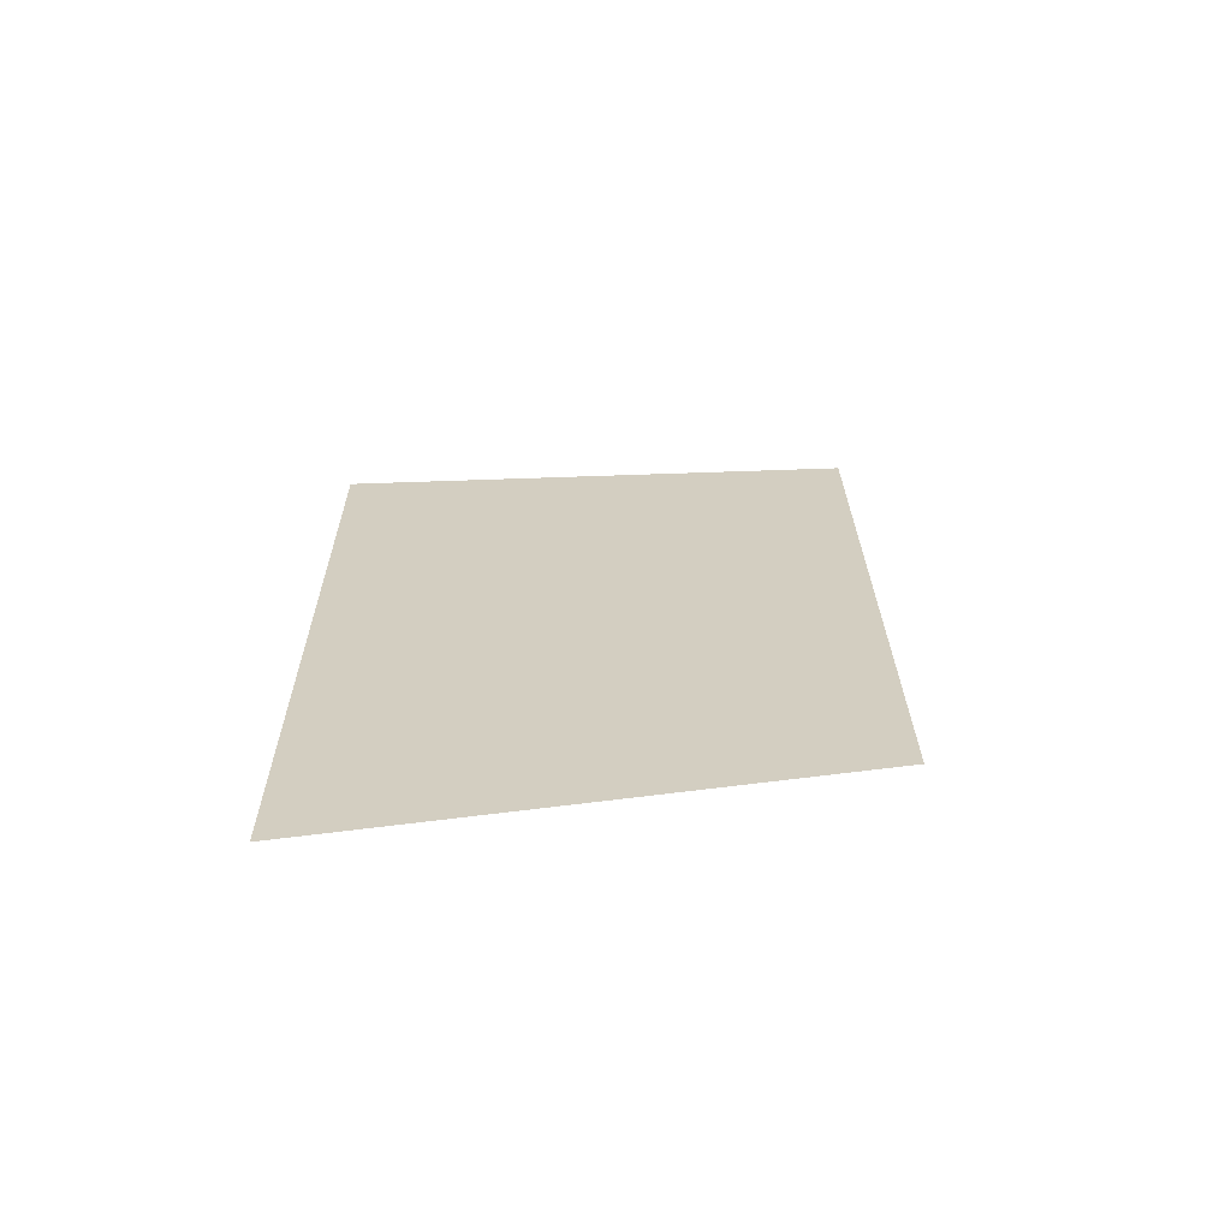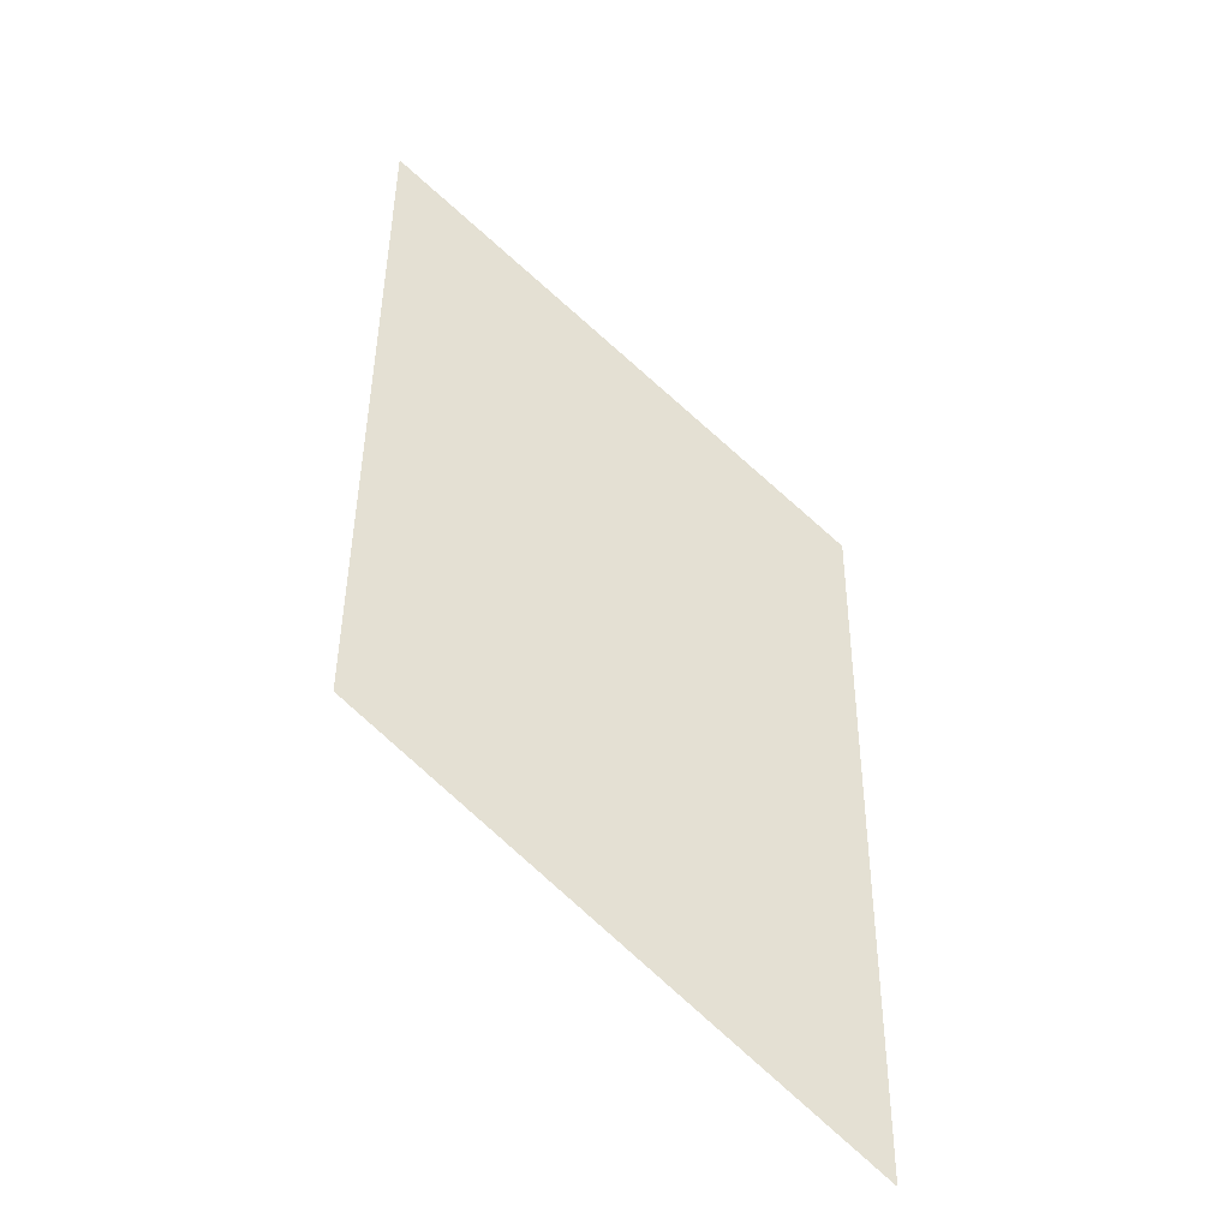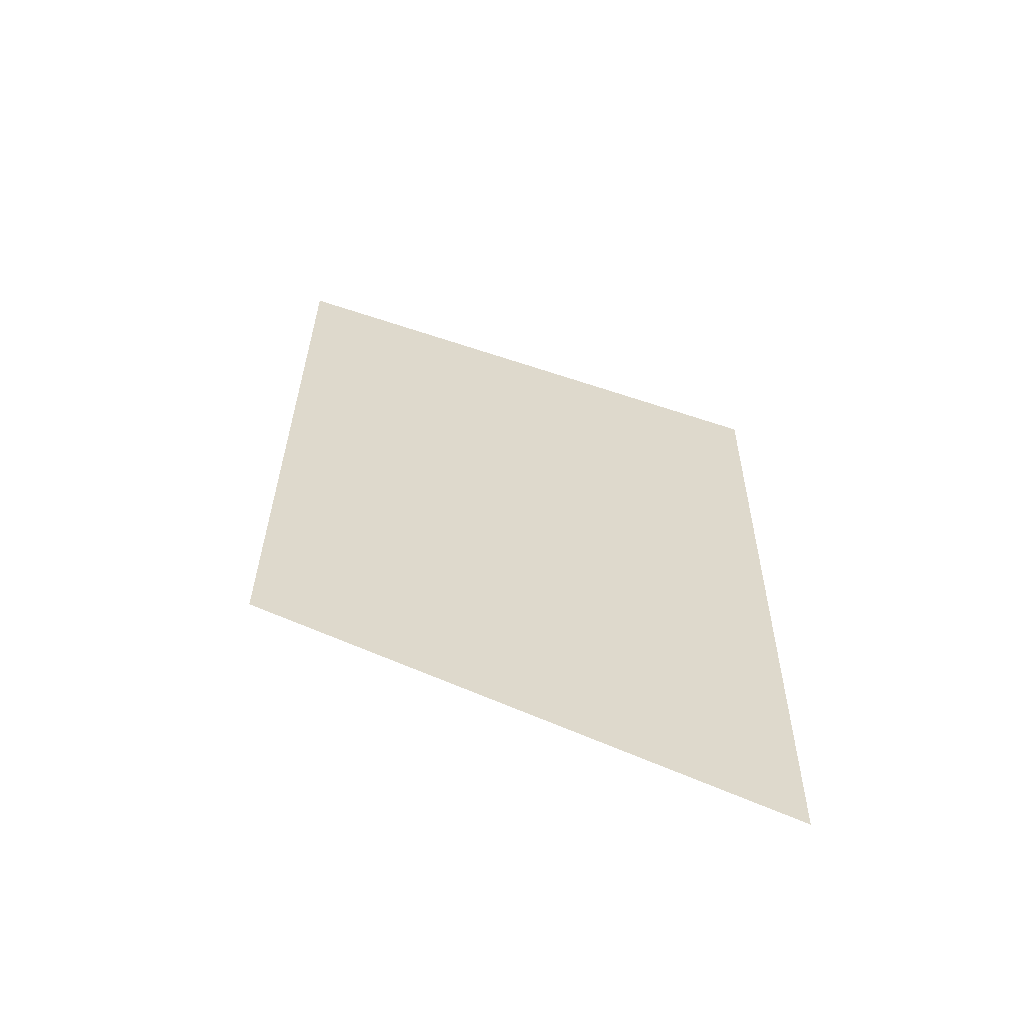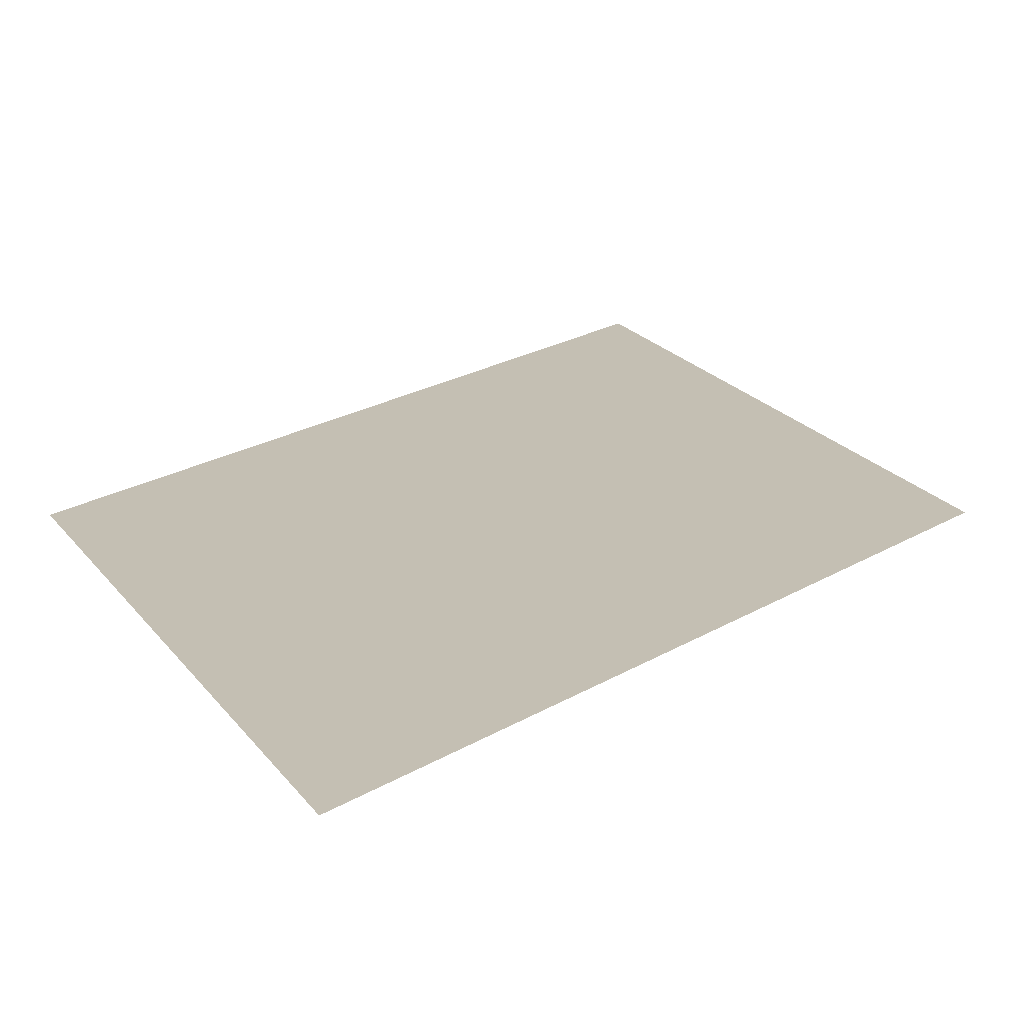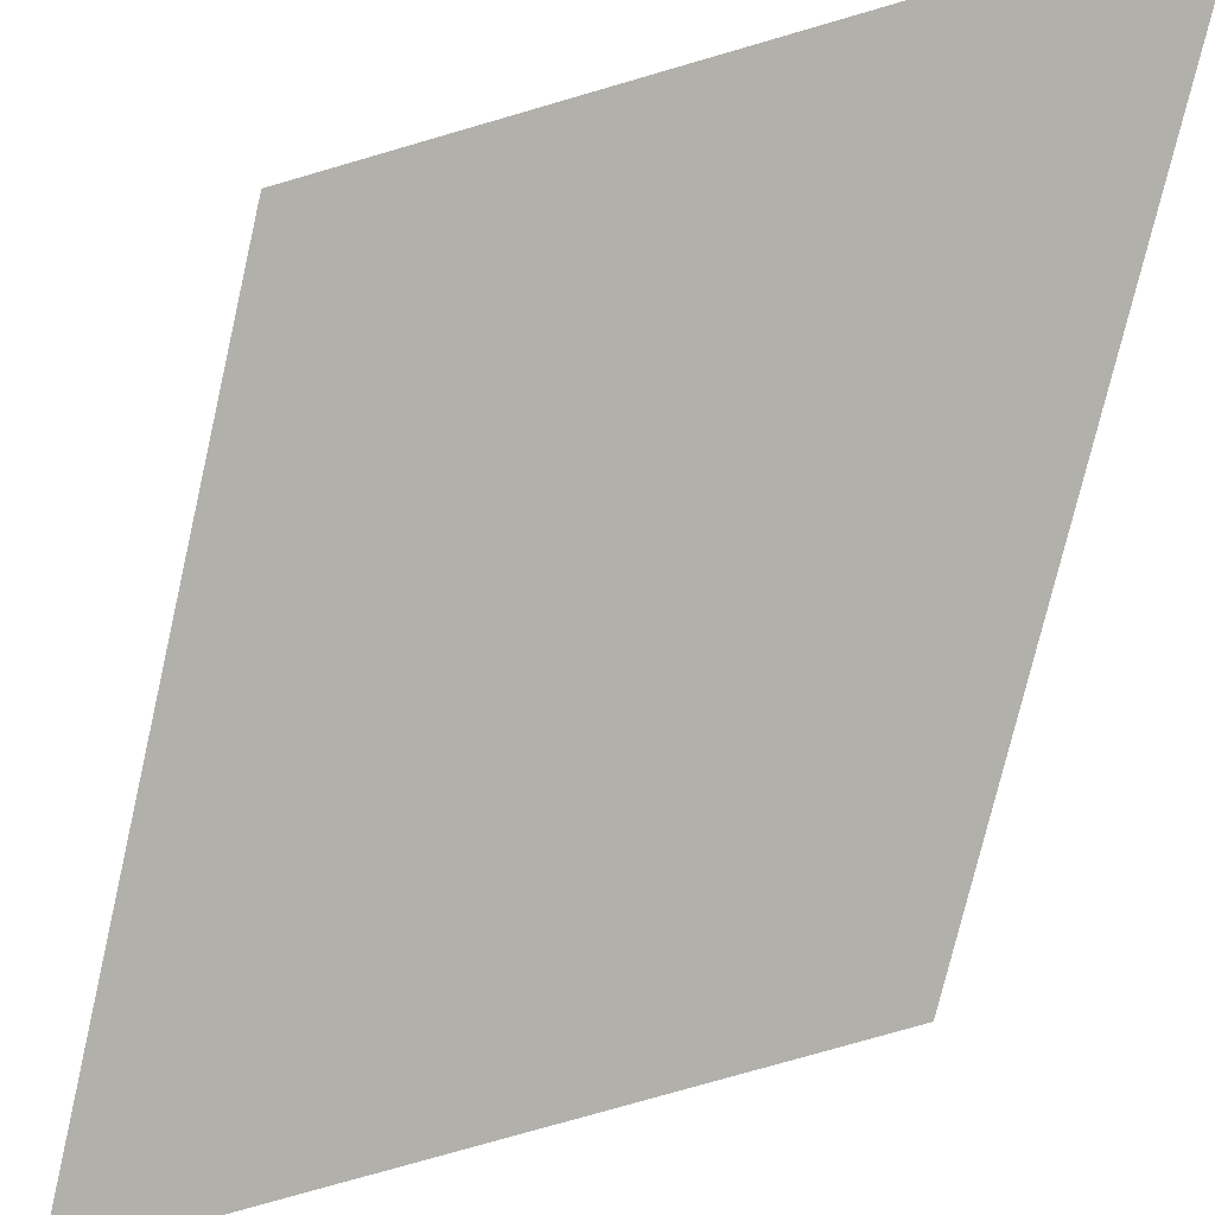
<metadata>
{"format":"obj","ext":"obj","renderer":"f3d","projection":"perspective","resolution":1024,"background":"white","views":[{"elev":-66.1,"azim":169.6,"up":"+Y"},{"elev":-41.8,"azim":-29.8,"up":"+Y"},{"elev":-58.5,"azim":-3.1,"up":"+Y"},{"elev":17.8,"azim":-142.6,"up":"+Z"},{"elev":-78.4,"azim":-13.8,"up":"+Z"}]}
</metadata>
<code>
v  2938 1235 0.0001
v  3527 895.4 0.0002
v  3527 1693 0.0001
v  2953 2021 -0.0001
o Station_WallR
g Station_WallR
f 1 2 3 4

</code>
